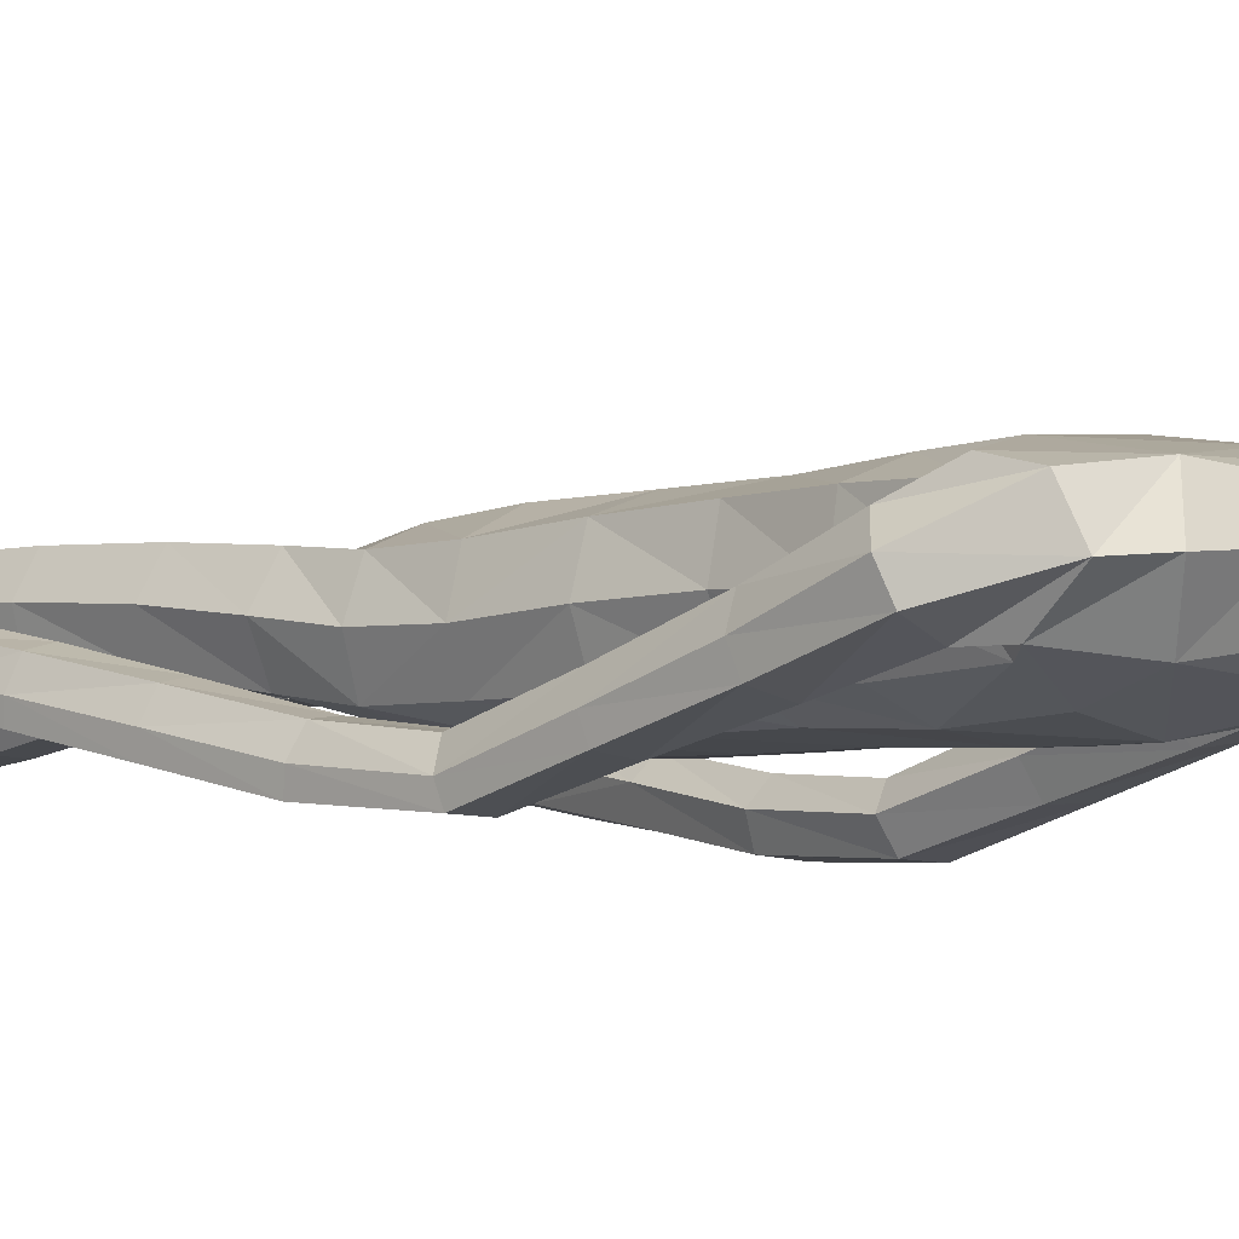
<metadata>
{"format":"obj","ext":"obj","renderer":"f3d","projection":"perspective","resolution":1024,"background":"white","views":[{"elev":-6.8,"azim":135.2,"up":"+Z"}]}
</metadata>
<code>
o Group1
v 0.02523 3.171 -0.1694
v 0.2323 0.01402 -0.04962
v 0.1988 0.01629 -0.008321
v 0.1934 0.07264 -0.01481
v 0.2209 0.06952 -0.0609
v 0.275 0.01076 -0.03907
v 0.2483 0.01116 -0.009222
v 0.2699 0.06992 -0.04959
v 0.23 0.04125 0.2287
v 0.2259 0.0461 0.1998
v 0.2158 0.007797 0.187
v 0.2292 0.008844 0.2294
v 0.2793 0.03927 0.2227
v 0.2827 0.04228 0.1965
v 0.2902 0.008111 0.2197
v 0.399 1.095 -0.03285
v 0.3816 1.083 0.004984
v 0.3427 1.094 -0.03606
v 0.3839 1.104 -0.05092
v 0.4002 1.151 -0.04283
v 0.3877 1.159 -0.00012
v 0.3945 1.146 -0.07137
v 0.2714 0.006595 0.1586
v 0.2818 0.07304 0.05199
v 0.2967 0.0103 0.06845
v 0.29 0.009651 0.004502
v 0.2881 0.07589 -0.001844
v 0.2871 0.05355 0.1362
v 0.2988 0.008507 0.1402
v 0.2824 0.1946 -0.00391
v 0.2594 0.1968 0.04603
v 0.2055 0.1896 0.04078
v 0.2016 0.07593 0.05525
v 0.2157 0.05642 0.1305
v 0.1861 0.1852 -0.01181
v 0.2013 0.01097 0.03334
v 0.2029 0.005638 0.1094
v 0.353 1.103 0.0215
v 0.3264 1.102 -0.01038
v 0.3455 1.16 0.01455
v 0.3131 1.158 -0.01874
v 0.09218 3.339 -0.09221
v 0.1214 3.28 -0.09748
v 0.08829 3.364 -0.01966
v 0.1439 3.297 -0.006634
v 0.1116 1.439 0.08225
v 0.1397 1.281 0.09318
v 0.2114 1.283 0.09735
v 0.2053 1.447 0.07955
v 0.2093 1.569 0.06381
v 0.1157 1.553 0.09998
v 0.1017 1.42 -0.002323
v 0.1181 1.28 0.02121
v 0.1127 1.436 -0.07188
v 0.1125 1.56 -0.1086
v 0.2057 1.558 -0.08634
v 0.2052 1.432 -0.06414
v 0.1476 1.267 -0.0379
v 0.3322 1.14 -0.05999
v 0.2685 0.005583 0.02477
v 0.2931 0.00803 0.1851
v 0.1212 2.512 -0.1142
v 0.08169 2.631 -0.1031
v 0.05671 3.357 0.04285
v 0.07483 3.298 0.0712
v 0.1614 2.375 0.09653
v 0.2297 2.363 0.05526
v 0.2851 2.384 0.03296
v 0.2838 2.423 0.06545
v 0.1264 2.212 0.1018
v 0.2174 2.2 0.06465
v 0.1306 2.528 0.06668
v 0.2702 2.502 0.04475
v 0.3161 2.332 0.02298
v 0.3548 2.37 -0.02467
v 0.2531 2.534 -0.03487
v 0.1652 2.564 -0.02536
v 0.3421 2.388 -0.07739
v 0.3487 2.187 -0.08222
v 0.3411 2.201 -0.1253
v 0.2614 2.372 -0.1005
v 0.2419 2.443 -0.1018
v 0.2655 2.199 -0.1374
v 0.3412 2.01 -0.1699
v 0.2704 2.008 -0.1748
v 0.2382 2.186 -0.08667
v 0.2264 2.352 -0.04679
v 0.2469 1.997 -0.1286
v 0.2706 1.817 -0.214
v 0.2492 1.807 -0.1706
v 0.2725 1.987 -0.08609
v 0.2647 2.174 -0.0358
v 0.2763 1.798 -0.1328
v 0.2621 1.615 -0.1423
v 0.2908 1.627 -0.1063
v 0.3239 1.799 -0.1373
v 0.3221 1.988 -0.08846
v 0.3375 1.629 -0.1134
v 0.3122 1.439 -0.05588
v 0.3581 1.441 -0.06613
v 0.3571 1.62 -0.1557
v 0.3444 1.809 -0.1798
v 0.3757 1.432 -0.1091
v 0.3782 1.263 -0.02252
v 0.3927 1.253 -0.06614
v 0.3705 1.425 -0.1433
v 0.3523 1.613 -0.191
v 0.3872 1.247 -0.09868
v 0.3151 1.24 -0.08601
v 0.2986 1.418 -0.1338
v 0.3015 1.251 -0.04187
v 0.2815 1.427 -0.08969
v 0.3333 1.263 -0.009835
v 0.2818 1.605 -0.1863
v 0.3399 1.82 -0.2146
v 0.3462 1.999 -0.132
v 0.3203 2.174 -0.03446
v 0.2662 2.322 0.01611
v 0.2801 2.382 -0.039
v 0.2355 2.356 -0.03261
v 0.2066 2.4 -0.1114
v 0.2301 2.199 -0.02723
v 0.1908 2.205 -0.1133
v 0.2224 2.042 -0.01758
v 0.1841 2.04 -0.09739
v 0.2045 2.041 0.0681
v 0.206 1.871 0.06741
v 0.2312 1.872 -0.01627
v 0.1126 2.045 0.09828
v 0.1121 1.872 0.1021
v 0.1189 1.698 0.1054
v 0.2107 1.706 0.06128
v 0.2335 1.708 -0.02102
v 0.2385 1.569 -0.01345
v 0.1997 1.703 -0.09165
v 0.2441 1.438 0.008317
v 0.2478 1.278 0.03293
v 0.2177 1.268 -0.0332
v 0.2536 1.096 0.05018
v 0.2319 1.092 -0.01544
v 0.2196 1.099 0.1099
v 0.2283 0.9062 0.1152
v 0.2608 0.9077 0.05712
v 0.1542 1.098 0.1065
v 0.1648 0.9036 0.1136
v 0.1306 1.094 0.04338
v 0.1414 0.9022 0.0528
v 0.165 1.091 -0.01351
v 0.1754 0.9037 -0.00484
v 0.2397 0.9068 -0.007168
v 0.2469 0.7219 -0.009691
v 0.1847 0.7188 -0.007876
v 0.2684 0.7147 0.05218
v 0.2738 0.5217 0.02711
v 0.2525 0.5279 -0.03253
v 0.2373 0.7057 0.1095
v 0.2443 0.514 0.08355
v 0.175 0.703 0.1081
v 0.1844 0.512 0.0818
v 0.1521 0.7095 0.04913
v 0.1626 0.5181 0.02416
v 0.1929 0.5264 -0.03202
v 0.2012 0.3385 -0.04955
v 0.1747 0.331 0.002724
v 0.2565 0.3399 -0.04707
v 0.2626 0.1913 -0.05303
v 0.2113 0.1873 -0.05893
v 0.2771 0.335 0.007787
v 0.2509 0.3278 0.06105
v 0.1955 0.3246 0.05762
v 0.1118 1.706 -0.1245
v 0.108 1.872 -0.1305
v 0.1992 1.869 -0.09666
v 0.1019 2.042 -0.1348
v 0.1061 2.217 -0.1496
v 0.1078 2.385 -0.1462
v 0.08984 2.638 0.03717
v 0.1214 2.647 -0.02532
v 0.1048 2.733 -0.007637
v 0.0708 2.726 0.02904
v 0.0652 2.741 -0.08716
v 0.09925 2.861 -0.07257
v 0.123 2.851 0.03025
v 0.1292 3.015 -0.0842
v 0.1391 3.174 -0.09862
v 0.1668 3.187 0.01299
v 0.1474 3.02 0.0288
v 0.09047 3.199 0.1155
v 0.06905 3.023 0.1181
v 0.06981 2.841 0.1063
v 0.2642 0.004468 0.08631
v 0.00052 3.024 0.1243
v -0.001055 3.196 0.1164
v 0.01745 3.349 -0.1182
v 0.02248 3.285 -0.147
v 0 1.434 0.08409
v 0 1.537 0.1093
v -2.6e-05 1.42 -0.02077
v -0 1.57 -0.1162
v -5e-05 1.468 -0.07958
v 0.000101 2.626 -0.1432
v 1e-06 2.524 -0.1531
v -0.01893 3.301 0.08662
v -0.01049 3.363 0.03944
v 0.002995 3.377 -0.03636
v 0 2.218 0.1121
v 1e-06 2.38 0.1124
v 1e-06 2.521 0.08815
v -0 1.872 0.1127
v -0 2.048 0.1092
v -0 1.692 0.1204
v 0 1.874 -0.1401
v -0 1.711 -0.1321
v 0 2.045 -0.1456
v 0 2.226 -0.1593
v 1e-06 2.395 -0.1664
v -0.000272 2.642 0.05607
v 0.01616 2.868 -0.1333
v 0.002667 2.745 -0.1309
v 0.02288 3.017 -0.1557
v 0.02645 3.171 -0.1691
v -0.03075 3.025 0.1532
v -0.02706 3.197 0.129
v -0.02164 2.844 0.1261
v -0.00203 2.722 0.0465
v -0.2323 0.01402 -0.04962
v -0.1988 0.01629 -0.008321
v -0.1934 0.07265 -0.01481
v -0.2209 0.06952 -0.0609
v -0.275 0.01076 -0.03907
v -0.2483 0.01116 -0.009222
v -0.2699 0.06992 -0.04959
v -0.23 0.04125 0.2287
v -0.2259 0.0461 0.1998
v -0.2158 0.007798 0.187
v -0.2292 0.008844 0.2294
v -0.2793 0.03927 0.2227
v -0.2827 0.04228 0.1965
v -0.2902 0.008111 0.2197
v -0.4275 1.094 -0.07827
v -0.4105 1.079 -0.04134
v -0.3713 1.09 -0.08196
v -0.4122 1.103 -0.09591
v -0.4263 1.151 -0.08489
v -0.4132 1.155 -0.04189
v -0.4209 1.147 -0.1137
v -0.2714 0.006595 0.1586
v -0.2818 0.07304 0.05199
v -0.2967 0.0103 0.06845
v -0.29 0.009652 0.004502
v -0.2881 0.07589 -0.001844
v -0.2871 0.05355 0.1362
v -0.2988 0.008507 0.1402
v -0.2824 0.1946 -0.003909
v -0.2594 0.1968 0.04603
v -0.2055 0.1896 0.04078
v -0.2016 0.07593 0.05525
v -0.2157 0.05642 0.1305
v -0.1861 0.1852 -0.01181
v -0.2013 0.01097 0.03334
v -0.2029 0.005639 0.1094
v -0.381 1.096 -0.02389
v -0.3547 1.096 -0.05595
v -0.371 1.153 -0.02752
v -0.3388 1.152 -0.06107
v -0.06179 3.34 -0.1196
v -0.0878 3.28 -0.1346
v -0.08295 3.365 -0.05009
v -0.1401 3.298 -0.05708
v -0.1116 1.439 0.08225
v -0.1397 1.281 0.09318
v -0.2114 1.283 0.09735
v -0.2053 1.447 0.07955
v -0.2093 1.569 0.06381
v -0.1157 1.553 0.09998
v -0.1017 1.42 -0.002323
v -0.1181 1.28 0.02121
v -0.1127 1.436 -0.07188
v -0.1125 1.56 -0.1086
v -0.2057 1.558 -0.08634
v -0.2052 1.432 -0.06414
v -0.1476 1.267 -0.0379
v -0.3589 1.137 -0.1032
v -0.2685 0.005584 0.02477
v -0.2931 0.00803 0.1851
v -0.1212 2.512 -0.1142
v -0.08169 2.631 -0.1031
v -0.07489 3.357 0.01946
v -0.1021 3.298 0.03976
v -0.1614 2.375 0.09653
v -0.2296 2.363 0.05524
v -0.285 2.384 0.03286
v -0.2838 2.422 0.06542
v -0.1264 2.212 0.1018
v -0.2174 2.2 0.06465
v -0.1306 2.528 0.06668
v -0.2702 2.502 0.04479
v -0.3153 2.331 0.02193
v -0.3544 2.369 -0.02508
v -0.2531 2.534 -0.03481
v -0.1652 2.564 -0.02536
v -0.3422 2.388 -0.07773
v -0.3484 2.187 -0.08425
v -0.3411 2.202 -0.1273
v -0.2617 2.373 -0.1017
v -0.242 2.443 -0.1019
v -0.2657 2.2 -0.14
v -0.3412 2.011 -0.1736
v -0.2704 2.009 -0.1791
v -0.2379 2.187 -0.08965
v -0.2262 2.352 -0.04839
v -0.2465 1.998 -0.1332
v -0.2704 1.819 -0.22
v -0.2486 1.808 -0.1768
v -0.2717 1.988 -0.09057
v -0.2639 2.174 -0.03867
v -0.2755 1.799 -0.1389
v -0.268 1.612 -0.1576
v -0.2959 1.624 -0.1207
v -0.323 1.8 -0.1431
v -0.3214 1.988 -0.0925
v -0.3425 1.629 -0.1274
v -0.3255 1.435 -0.08143
v -0.3714 1.439 -0.09124
v -0.3627 1.623 -0.17
v -0.3439 1.81 -0.1853
v -0.3896 1.433 -0.1346
v -0.3992 1.259 -0.05818
v -0.4143 1.253 -0.1022
v -0.3848 1.428 -0.1691
v -0.3584 1.618 -0.2057
v -0.4093 1.248 -0.1351
v -0.3375 1.237 -0.1233
v -0.3133 1.417 -0.1606
v -0.3232 1.245 -0.07873
v -0.2956 1.423 -0.1161
v -0.3543 1.256 -0.04582
v -0.2882 1.606 -0.2019
v -0.3398 1.821 -0.22
v -0.3458 2 -0.1358
v -0.3195 2.174 -0.03685
v -0.2654 2.322 0.01456
v -0.2801 2.382 -0.03916
v -0.2355 2.356 -0.03264
v -0.2066 2.4 -0.1114
v -0.2301 2.199 -0.02724
v -0.1908 2.205 -0.1133
v -0.2224 2.042 -0.01758
v -0.1841 2.04 -0.09739
v -0.2045 2.041 0.0681
v -0.206 1.871 0.06741
v -0.2312 1.872 -0.01627
v -0.1126 2.045 0.09828
v -0.1121 1.872 0.1021
v -0.1189 1.698 0.1054
v -0.2107 1.706 0.06127
v -0.2335 1.708 -0.02102
v -0.2385 1.569 -0.01344
v -0.1997 1.703 -0.09165
v -0.2441 1.438 0.008317
v -0.2478 1.278 0.03293
v -0.2177 1.268 -0.0332
v -0.2536 1.096 0.05018
v -0.2319 1.092 -0.01544
v -0.2196 1.099 0.11
v -0.2283 0.9062 0.1152
v -0.2608 0.9077 0.05712
v -0.1542 1.098 0.1065
v -0.1648 0.9036 0.1136
v -0.1306 1.094 0.04338
v -0.1413 0.9022 0.0528
v -0.165 1.091 -0.01351
v -0.1754 0.9037 -0.004838
v -0.2397 0.9068 -0.007166
v -0.2469 0.7219 -0.009689
v -0.1847 0.7188 -0.007875
v -0.2684 0.7147 0.05218
v -0.2738 0.5217 0.02711
v -0.2525 0.5279 -0.03253
v -0.2373 0.7057 0.1095
v -0.2443 0.514 0.08355
v -0.175 0.703 0.1081
v -0.1844 0.512 0.0818
v -0.1521 0.7095 0.04913
v -0.1626 0.5181 0.02417
v -0.1929 0.5264 -0.03202
v -0.2012 0.3385 -0.04955
v -0.1747 0.331 0.002724
v -0.2565 0.3399 -0.04707
v -0.2626 0.1913 -0.05303
v -0.2113 0.1873 -0.05893
v -0.2771 0.335 0.007788
v -0.2509 0.3278 0.06105
v -0.1955 0.3246 0.05762
v -0.1118 1.706 -0.1245
v -0.108 1.872 -0.1305
v -0.1992 1.869 -0.09666
v -0.1019 2.042 -0.1348
v -0.1061 2.217 -0.1496
v -0.1078 2.385 -0.1462
v -0.08997 2.638 0.03704
v -0.1215 2.647 -0.02567
v -0.1064 2.733 -0.01286
v -0.07393 2.726 0.02579
v -0.0635 2.741 -0.08951
v -0.081 2.862 -0.1011
v -0.1351 2.852 -0.008558
v -0.1016 3.016 -0.1252
v -0.1048 3.175 -0.142
v -0.1691 3.188 -0.04669
v -0.1576 3.021 -0.02541
v -0.1327 3.2 0.07581
v -0.1143 3.024 0.08576
v -0.1058 2.842 0.08054
v -0.2642 0.004468 0.08631
v -0.05104 3.024 0.1154
v -0.04714 3.196 0.1082
v -0.02716 3.013 0.136
f 2 3 4
f 2 6 3
f 2 5 6
f 9 10 11
f 9 13 14
f 9 12 15
f 16 17 19
f 16 20 17
f 16 19 22
f 12 11 23
f 24 25 27
f 24 28 29
f 24 27 30
f 24 31 32
f 24 33 28
f 33 32 4
f 33 4 3
f 33 36 34
f 38 39 17
f 38 40 41
f 38 17 40
f 42 43 194
f 42 44 43
f 46 47 48
f 46 49 50
f 46 52 47
f 46 51 196
f 46 196 198
f 54 55 57
f 54 200 199
f 54 52 200
f 54 58 53
f 19 18 22
f 7 60 3
f 7 6 60
f 61 14 13
f 61 29 14
f 61 15 23
f 62 202 201
f 39 41 18
f 64 204 65
f 64 44 204
f 64 65 45
f 66 67 68
f 66 70 67
f 66 207 206
f 66 72 208
f 66 69 72
f 73 69 74
f 73 76 72
f 73 75 76
f 78 75 79
f 78 81 76
f 78 80 83
f 83 80 85
f 83 86 81
f 83 85 88
f 88 85 90
f 88 91 86
f 88 90 93
f 93 90 95
f 93 96 91
f 93 95 98
f 98 95 100
f 98 101 102
f 98 100 103
f 103 100 105
f 103 106 107
f 103 105 106
f 108 105 20
f 108 109 106
f 108 22 59
f 109 111 112
f 109 59 111
f 111 113 112
f 111 41 40
f 113 104 99
f 113 40 21
f 112 94 114
f 112 99 94
f 114 107 110
f 114 89 115
f 114 94 89
f 115 102 101
f 115 84 102
f 115 89 84
f 116 97 102
f 116 79 117
f 116 84 80
f 117 92 97
f 117 74 92
f 117 79 75
f 118 87 92
f 118 68 87
f 118 74 68
f 119 82 87
f 119 120 82
f 119 68 67
f 120 122 121
f 120 67 71
f 122 124 123
f 122 71 126
f 126 127 124
f 126 129 127
f 126 71 129
f 129 210 130
f 129 70 210
f 209 211 130
f 211 197 131
f 131 132 130
f 131 51 132
f 132 133 127
f 132 50 133
f 134 56 133
f 134 136 56
f 134 50 49
f 136 137 57
f 136 49 48
f 137 139 138
f 137 48 139
f 141 142 143
f 141 144 142
f 141 48 47
f 144 146 145
f 144 47 53
f 146 148 149
f 146 53 148
f 148 140 150
f 148 58 140
f 150 151 152
f 150 143 153
f 150 140 143
f 153 154 155
f 153 156 154
f 153 143 156
f 156 158 157
f 156 142 145
f 158 160 161
f 158 145 147
f 160 152 161
f 160 147 149
f 162 163 164
f 162 155 165
f 162 152 155
f 165 166 167
f 165 168 166
f 165 155 168
f 168 169 30
f 168 154 169
f 169 170 32
f 169 157 170
f 170 164 35
f 170 159 161
f 166 8 167
f 166 30 8
f 167 35 164
f 167 5 35
f 138 58 54
f 135 171 172
f 135 56 171
f 135 173 128
f 171 213 212
f 171 55 213
f 212 214 172
f 214 215 174
f 215 216 175
f 175 123 125
f 175 176 121
f 174 125 173
f 173 125 128
f 104 21 20
f 72 177 217
f 72 77 178
f 178 179 180
f 178 63 179
f 178 77 62
f 181 182 183
f 181 219 182
f 181 63 201
f 218 220 182
f 220 1 184
f 1 195 185
f 185 186 184
f 185 43 45
f 186 188 189
f 186 45 188
f 188 193 192
f 188 65 193
f 222 418 192
f 224 225 180
f 225 217 177
f 190 183 187
f 190 180 179
f 187 183 184
f 205 44 194
f 216 202 62
f 62 82 176
f 62 77 82
f 60 191 37
f 60 26 191
f 191 23 11
f 191 25 23
f 37 11 10
f 34 10 14
f 26 6 8
f 193 223 222
f 418 224 190
f 226 229 228
f 226 227 230
f 226 230 229
f 233 236 235
f 233 234 238
f 233 237 239
f 240 243 241
f 240 241 244
f 240 244 246
f 236 239 247
f 248 251 249
f 248 249 253
f 248 255 254
f 248 257 256
f 248 252 257
f 257 228 256
f 257 260 227
f 257 258 260
f 262 241 263
f 262 263 265
f 262 264 241
f 266 194 267
f 266 267 268
f 270 273 272
f 270 275 274
f 270 271 276
f 270 196 275
f 270 276 198
f 278 281 279
f 278 279 199
f 278 200 276
f 278 276 277
f 243 246 242
f 231 227 284
f 231 284 230
f 285 239 237
f 285 238 253
f 285 253 247
f 286 287 201
f 263 242 265
f 288 289 204
f 288 204 268
f 288 268 269
f 290 293 292
f 290 291 294
f 290 294 206
f 290 207 208
f 290 296 293
f 297 299 298
f 297 296 300
f 297 300 299
f 302 304 303
f 302 300 305
f 302 305 307
f 307 309 304
f 307 305 310
f 307 310 312
f 312 314 309
f 312 310 315
f 312 315 317
f 317 319 314
f 317 315 320
f 317 320 322
f 322 324 319
f 322 320 326
f 322 325 327
f 327 329 324
f 327 325 331
f 327 330 329
f 332 246 244
f 332 330 333
f 332 333 283
f 333 334 336
f 333 335 283
f 335 336 337
f 335 337 264
f 337 323 328
f 337 328 245
f 336 334 338
f 336 318 323
f 338 334 331
f 338 331 339
f 338 313 318
f 339 331 325
f 339 326 308
f 339 308 313
f 340 326 321
f 340 321 341
f 340 303 304
f 341 321 316
f 341 316 298
f 341 298 299
f 342 316 311
f 342 311 292
f 342 292 298
f 343 311 306
f 343 306 344
f 343 344 291
f 344 345 346
f 344 346 295
f 346 347 348
f 346 348 350
f 350 348 351
f 350 351 353
f 350 353 295
f 353 354 210
f 353 210 294
f 209 354 211
f 211 355 197
f 355 354 356
f 355 356 275
f 356 351 357
f 356 357 274
f 358 357 280
f 358 280 360
f 358 360 273
f 360 281 361
f 360 361 272
f 361 362 363
f 361 363 272
f 365 363 367
f 365 366 368
f 365 368 271
f 368 369 370
f 368 370 277
f 370 371 373
f 370 372 277
f 372 373 374
f 372 364 282
f 374 373 376
f 374 375 377
f 374 367 364
f 377 375 379
f 377 378 380
f 377 380 367
f 380 381 382
f 380 382 369
f 382 383 385
f 382 384 371
f 384 385 376
f 384 376 373
f 386 385 388
f 386 387 389
f 386 379 376
f 389 387 391
f 389 390 392
f 389 392 379
f 392 254 393
f 392 393 378
f 393 255 256
f 393 394 381
f 394 256 259
f 394 388 385
f 390 391 232
f 390 232 254
f 391 387 388
f 391 259 229
f 362 281 278
f 359 397 396
f 359 395 280
f 359 357 352
f 395 396 212
f 395 213 279
f 212 396 214
f 214 398 215
f 215 399 216
f 399 398 349
f 399 347 345
f 398 396 397
f 397 352 349
f 328 329 244
f 296 208 217
f 296 401 402
f 402 401 403
f 402 403 287
f 402 287 286
f 405 403 406
f 405 406 218
f 405 219 287
f 218 406 220
f 220 408 221
f 221 409 195
f 409 408 410
f 409 410 269
f 410 411 413
f 410 412 269
f 412 413 416
f 412 417 289
f 222 416 418
f 224 414 404
f 225 404 401
f 414 413 411
f 414 407 404
f 411 408 407
f 205 194 268
f 216 400 286
f 286 400 306
f 286 306 301
f 284 260 261
f 284 415 250
f 415 261 235
f 415 247 249
f 261 258 234
f 258 252 238
f 250 251 232
f 417 416 222
f 224 418 414
f 5 2 4
f 6 7 3
f 5 8 6
f 12 9 11
f 10 9 14
f 13 9 15
f 17 18 19
f 20 21 17
f 20 16 22
f 15 12 23
f 25 26 27
f 25 24 29
f 31 24 30
f 33 24 32
f 33 34 28
f 32 35 4
f 36 33 3
f 36 37 34
f 39 18 17
f 39 38 41
f 17 21 40
f 43 195 194
f 44 45 43
f 49 46 48
f 51 46 50
f 52 53 47
f 51 197 196
f 52 46 198
f 55 56 57
f 55 54 199
f 52 198 200
f 52 54 53
f 18 59 22
f 60 36 3
f 6 26 60
f 15 61 13
f 29 28 14
f 29 61 23
f 63 62 201
f 41 59 18
f 204 203 65
f 44 205 204
f 44 64 45
f 69 66 68
f 70 71 67
f 70 66 206
f 207 66 208
f 69 73 72
f 75 73 74
f 76 77 72
f 75 78 76
f 80 78 79
f 81 82 76
f 81 78 83
f 80 84 85
f 86 87 81
f 86 83 88
f 85 89 90
f 91 92 86
f 91 88 93
f 90 94 95
f 96 97 91
f 96 93 98
f 95 99 100
f 96 98 102
f 101 98 103
f 100 104 105
f 101 103 107
f 105 108 106
f 22 108 20
f 109 110 106
f 109 108 59
f 110 109 112
f 59 41 111
f 113 99 112
f 113 111 40
f 104 100 99
f 104 113 21
f 110 112 114
f 99 95 94
f 107 106 110
f 107 114 115
f 94 90 89
f 107 115 101
f 84 116 102
f 89 85 84
f 97 96 102
f 97 116 117
f 79 116 80
f 92 91 97
f 74 118 92
f 74 117 75
f 87 86 92
f 68 119 87
f 74 69 68
f 82 81 87
f 120 121 82
f 120 119 67
f 122 123 121
f 122 120 71
f 124 125 123
f 124 122 126
f 127 128 124
f 129 130 127
f 71 70 129
f 210 209 130
f 70 206 210
f 211 131 130
f 197 51 131
f 132 127 130
f 51 50 132
f 133 128 127
f 50 134 133
f 56 135 133
f 136 57 56
f 136 134 49
f 137 138 57
f 137 136 48
f 139 140 138
f 48 141 139
f 139 141 143
f 144 145 142
f 144 141 47
f 146 147 145
f 146 144 53
f 147 146 149
f 53 58 148
f 149 148 150
f 58 138 140
f 149 150 152
f 151 150 153
f 140 139 143
f 151 153 155
f 156 157 154
f 143 142 156
f 158 159 157
f 158 156 145
f 159 158 161
f 160 158 147
f 152 162 161
f 152 160 149
f 161 162 164
f 163 162 165
f 152 151 155
f 163 165 167
f 168 30 166
f 155 154 168
f 169 31 30
f 154 157 169
f 31 169 32
f 157 159 170
f 32 170 35
f 164 170 161
f 8 5 167
f 30 27 8
f 163 167 164
f 5 4 35
f 57 138 54
f 173 135 172
f 56 55 171
f 133 135 128
f 172 171 212
f 55 199 213
f 214 174 172
f 215 175 174
f 216 176 175
f 174 175 125
f 123 175 121
f 172 174 173
f 125 124 128
f 105 104 20
f 208 72 217
f 177 72 178
f 177 178 180
f 63 181 179
f 63 178 62
f 179 181 183
f 219 218 182
f 219 181 201
f 220 184 182
f 1 185 184
f 195 43 185
f 186 187 184
f 186 185 45
f 187 186 189
f 45 65 188
f 189 188 192
f 65 203 223
f 193 65 223
f 190 224 180
f 180 225 177
f 189 190 187
f 183 190 179
f 183 182 184
f 44 42 194
f 176 216 62
f 82 121 176
f 77 76 82
f 36 60 37
f 26 25 191
f 37 191 11
f 25 29 23
f 34 37 10
f 28 34 14
f 27 26 8
f 192 193 222
f 192 418 190
f 189 192 190
f 227 226 228
f 227 231 230
f 230 232 229
f 234 233 235
f 237 233 238
f 236 233 239
f 243 242 241
f 241 245 244
f 243 240 246
f 235 236 247
f 251 250 249
f 252 248 253
f 251 248 254
f 255 248 256
f 252 258 257
f 228 259 256
f 228 257 227
f 258 261 260
f 241 242 263
f 264 262 265
f 264 245 241
f 194 195 267
f 267 269 268
f 271 270 272
f 273 270 274
f 271 277 276
f 196 197 275
f 196 270 198
f 281 280 279
f 200 278 199
f 200 198 276
f 282 278 277
f 246 283 242
f 227 260 284
f 284 250 230
f 238 285 237
f 238 252 253
f 239 285 247
f 202 286 201
f 242 283 265
f 289 203 204
f 204 205 268
f 289 288 269
f 291 290 292
f 291 295 294
f 207 290 206
f 296 290 208
f 296 297 293
f 293 297 298
f 296 301 300
f 300 302 299
f 299 302 303
f 300 306 305
f 304 302 307
f 309 308 304
f 305 311 310
f 309 307 312
f 314 313 309
f 310 316 315
f 314 312 317
f 319 318 314
f 315 321 320
f 319 317 322
f 324 323 319
f 325 322 326
f 324 322 327
f 329 328 324
f 330 327 331
f 330 332 329
f 329 332 244
f 330 334 333
f 246 332 283
f 335 333 336
f 335 265 283
f 336 323 337
f 265 335 264
f 323 324 328
f 264 337 245
f 318 336 338
f 318 319 323
f 334 330 331
f 313 338 339
f 313 314 318
f 326 339 325
f 326 340 308
f 308 309 313
f 326 320 321
f 303 340 341
f 308 340 304
f 321 315 316
f 316 342 298
f 303 341 299
f 316 310 311
f 311 343 292
f 292 293 298
f 311 305 306
f 306 345 344
f 292 343 291
f 345 347 346
f 291 344 295
f 347 349 348
f 295 346 350
f 348 352 351
f 351 354 353
f 353 294 295
f 354 209 210
f 210 206 294
f 354 355 211
f 355 275 197
f 354 351 356
f 356 274 275
f 351 352 357
f 357 358 274
f 357 359 280
f 280 281 360
f 274 358 273
f 281 362 361
f 273 360 272
f 362 364 363
f 363 365 272
f 366 365 367
f 366 369 368
f 272 365 271
f 369 371 370
f 271 368 277
f 372 370 373
f 372 282 277
f 364 372 374
f 364 362 282
f 375 374 376
f 367 374 377
f 367 363 364
f 378 377 379
f 378 381 380
f 380 366 367
f 381 383 382
f 366 380 369
f 384 382 385
f 369 382 371
f 385 386 376
f 371 384 373
f 387 386 388
f 379 386 389
f 379 375 376
f 390 389 391
f 390 254 392
f 392 378 379
f 254 255 393
f 393 381 378
f 394 393 256
f 394 383 381
f 388 394 259
f 383 394 385
f 391 229 232
f 232 251 254
f 259 391 388
f 259 228 229
f 282 362 278
f 395 359 396
f 395 279 280
f 397 359 352
f 213 395 212
f 213 199 279
f 396 398 214
f 398 399 215
f 399 400 216
f 347 399 349
f 400 399 345
f 349 398 397
f 352 348 349
f 245 328 244
f 401 296 217
f 301 296 402
f 401 404 403
f 403 405 287
f 301 402 286
f 403 407 406
f 219 405 218
f 219 201 287
f 406 408 220
f 408 409 221
f 409 267 195
f 408 411 410
f 267 409 269
f 412 410 413
f 412 289 269
f 417 412 416
f 417 223 289
f 223 203 289
f 225 224 404
f 217 225 401
f 407 414 411
f 407 403 404
f 408 406 407
f 194 266 268
f 202 216 286
f 400 345 306
f 306 300 301
f 415 284 261
f 415 249 250
f 247 415 235
f 247 253 249
f 235 261 234
f 234 258 238
f 230 250 232
f 223 417 222
f 418 416 414
f 416 413 414

</code>
